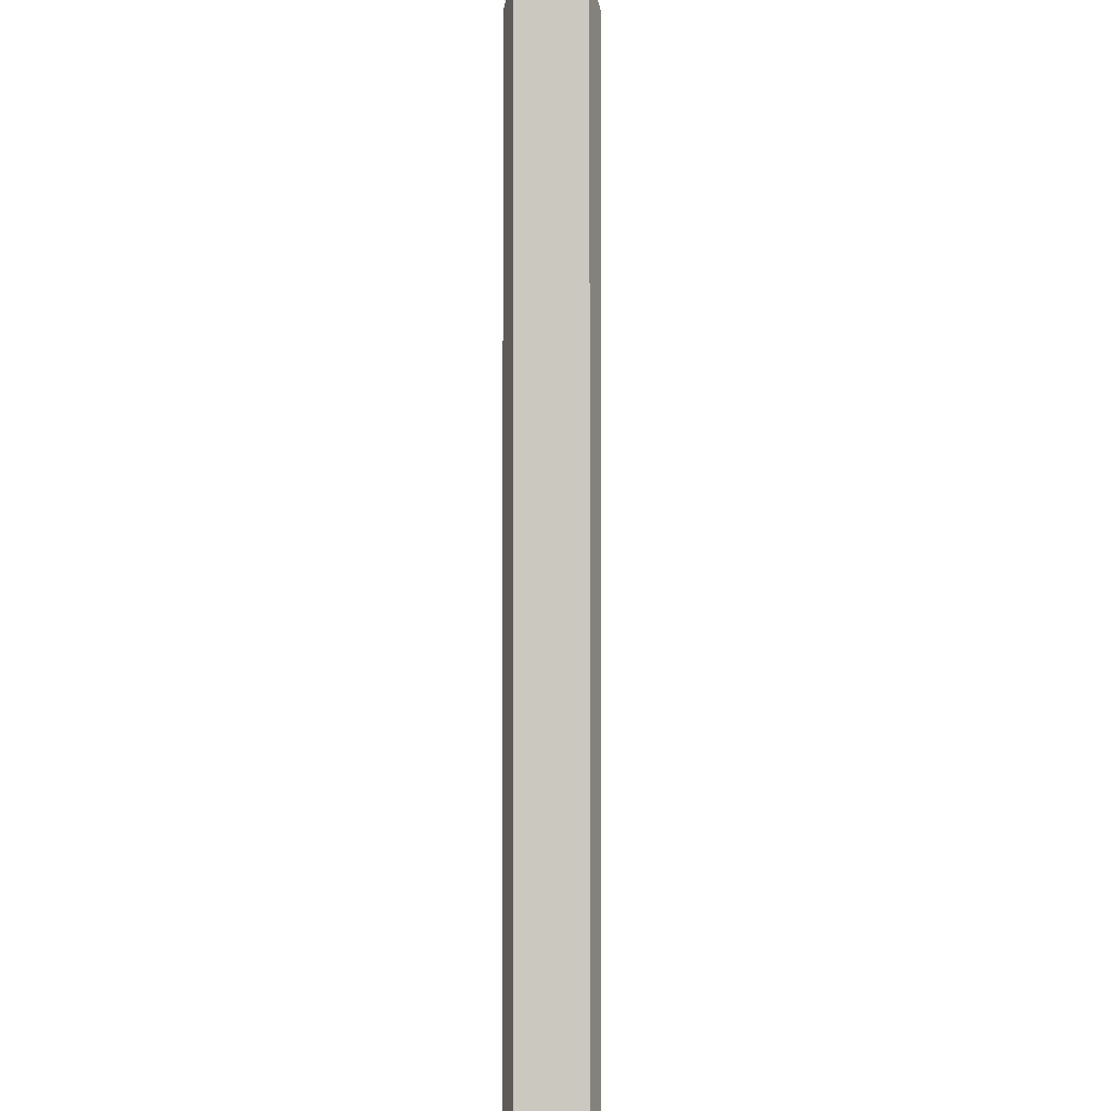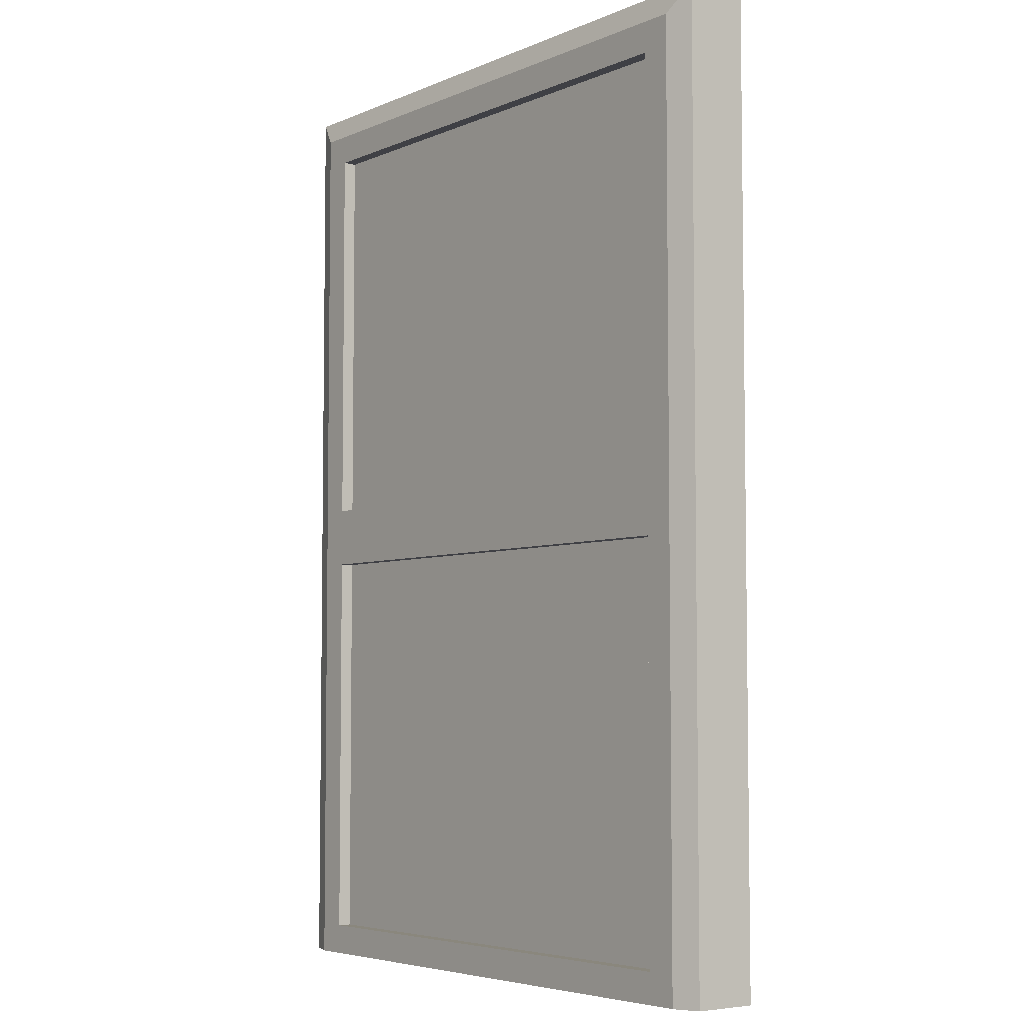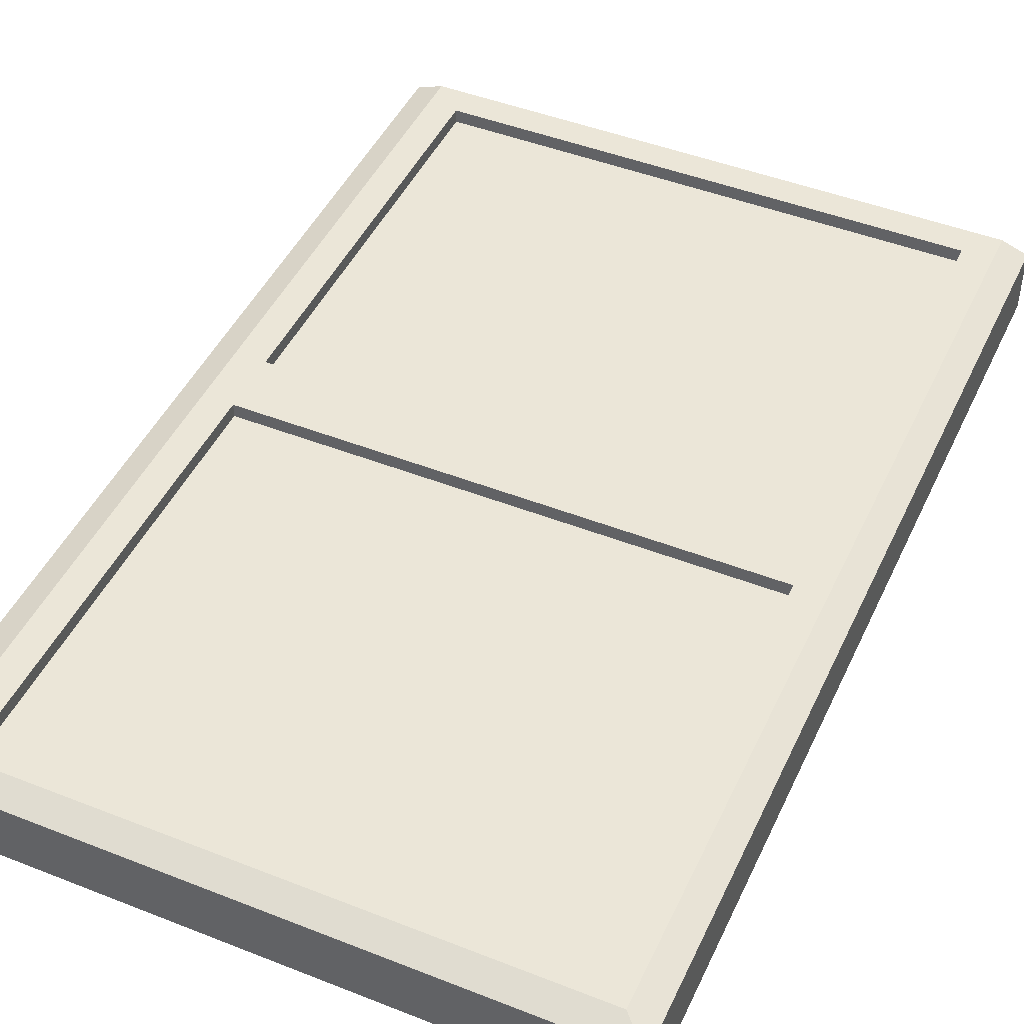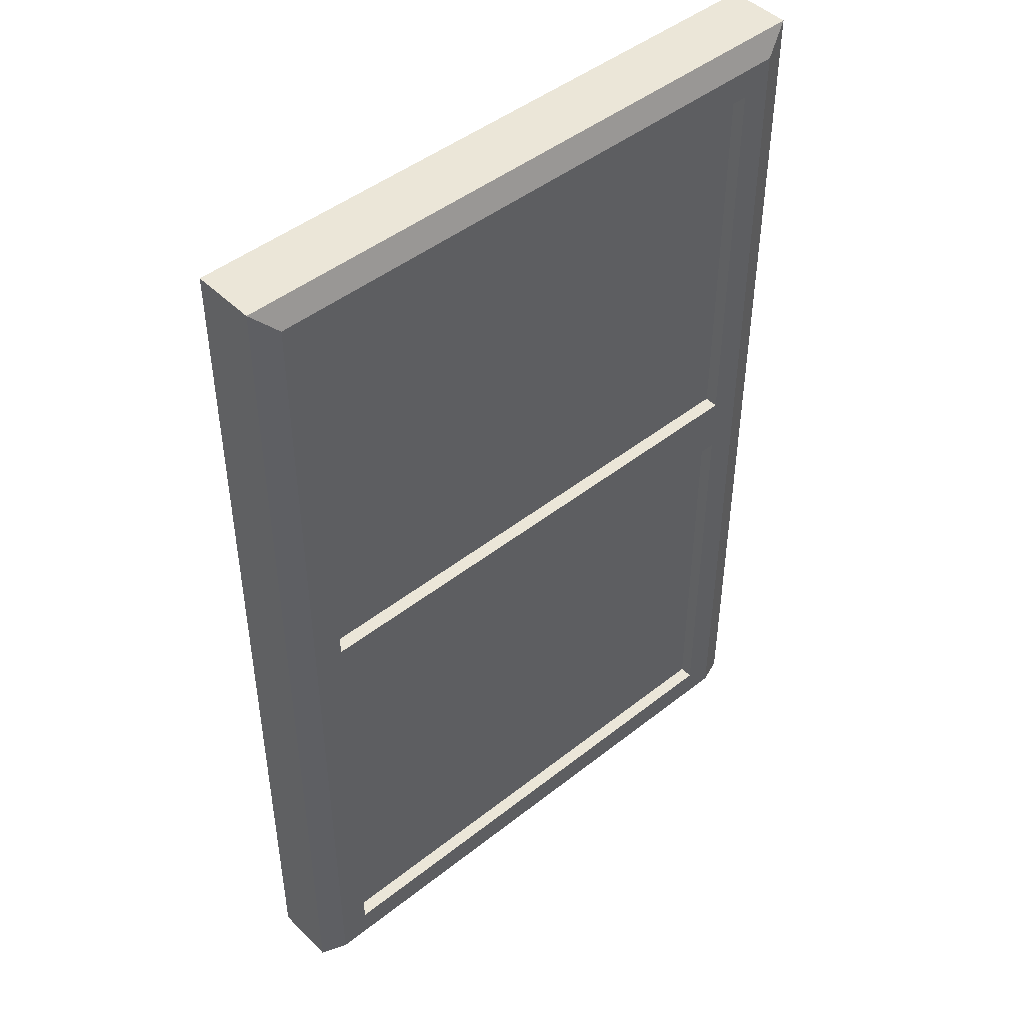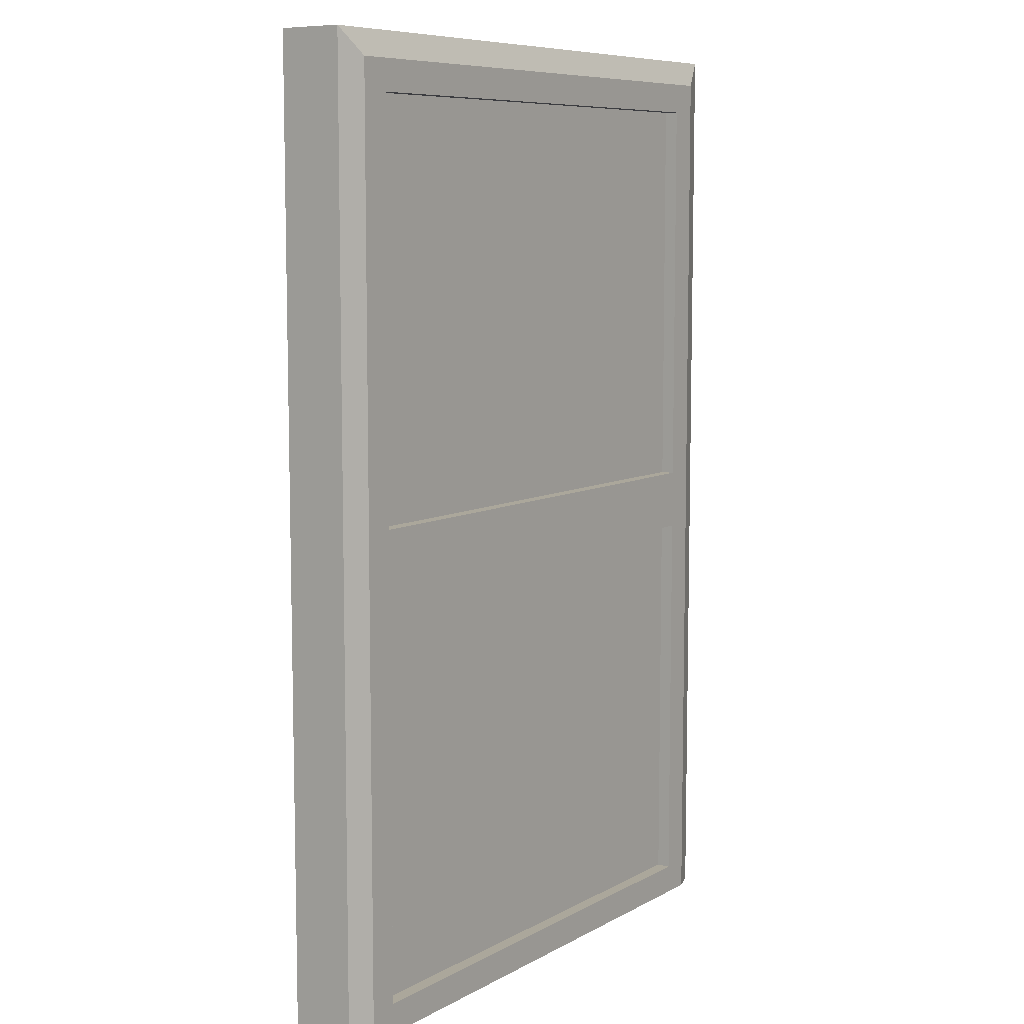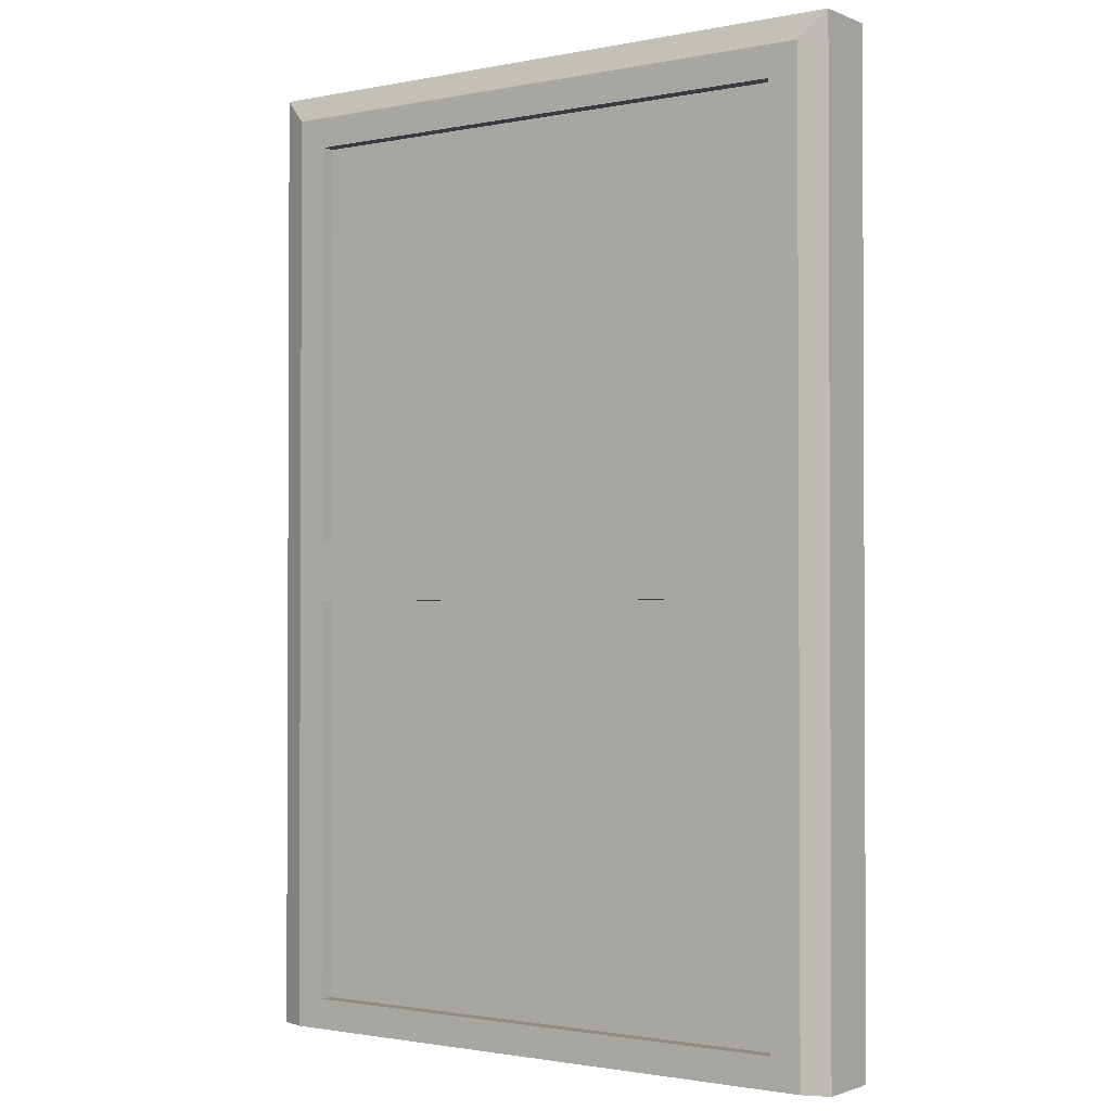
<metadata>
{"format":"obj","ext":"obj","renderer":"f3d","projection":"perspective","resolution":1024,"background":"white","views":[{"elev":-2.4,"azim":90.6,"up":"+Y"},{"elev":-5.2,"azim":-127.7,"up":"+Y"},{"elev":46.2,"azim":-155.8,"up":"+Z"},{"elev":46.3,"azim":138.0,"up":"+Y"},{"elev":8.2,"azim":-55.3,"up":"+Y"},{"elev":-1.5,"azim":35.5,"up":"+Y"}]}
</metadata>
<code>
o door
v 1.081 0 -0.17
v 1.081 2.919 -0.17
v 1.081 0 -0.43
v 1.081 2.919 -0.43
v 2.919 0 -0.17
v 2.919 2.919 -0.17
v 2.919 0 -0.43
v 2.919 2.919 -0.43
v 1 0 -0.2
v 1 3 -0.2
v 1 3 -0.4
v 1 0 -0.4
v 3 0 -0.4
v 3 3 -0.4
v 3 3 -0.2
v 3 0 -0.2
v 1 1.5 -0.2
v 1 1.5 -0.4
v 3 1.5 -0.4
v 3 1.5 -0.2
v 1.081 1.459 -0.17
v 1.081 1.459 -0.43
v 2.919 1.459 -0.43
v 2.919 1.459 -0.17
v 1.177 1.555 -0.43
v 1.177 2.823 -0.43
v 2.823 2.823 -0.43
v 2.823 1.555 -0.43
v 2.823 1.555 -0.17
v 2.823 2.823 -0.17
v 1.177 2.823 -0.17
v 1.177 1.555 -0.17
v 2.823 0.09545 -0.17
v 2.823 1.364 -0.17
v 1.177 1.364 -0.17
v 1.177 0.09545 -0.17
v 1.177 0.09545 -0.43
v 1.177 1.364 -0.43
v 2.823 1.364 -0.43
v 2.823 0.09545 -0.43
v 1.177 1.555 -0.3867
v 1.177 2.823 -0.3867
v 2.823 2.823 -0.3867
v 2.823 1.555 -0.3867
v 2.823 1.555 -0.2133
v 2.823 2.823 -0.2133
v 1.177 2.823 -0.2133
v 1.177 1.555 -0.2133
v 2.823 0.09545 -0.2133
v 2.823 1.364 -0.2133
v 1.177 1.364 -0.2133
v 1.177 0.09545 -0.2133
v 1.177 0.09545 -0.3867
v 1.177 1.364 -0.3867
v 2.823 1.364 -0.3867
v 2.823 0.09545 -0.3867
f 17 10 11 18
f 19 14 15 20
f 7 23 19 13
f 14 11 10 15
f 21 2 10 17
f 22 3 12 18
f 6 24 20 15
f 8 4 11 14
f 23 8 14 19
f 24 5 16 20
f 12 3 7 13 16 5 1 9
f 2 6 15 10
f 4 22 18 11
f 1 21 17 9
f 13 19 20 16
f 9 17 18 12
f 22 4 26 25
f 4 8 27 26
f 8 23 28 27
f 23 22 25 28
f 24 6 30 29
f 6 2 31 30
f 2 21 32 31
f 21 24 29 32
f 5 24 34 33
f 24 21 35 34
f 21 1 36 35
f 1 5 33 36
f 3 22 38 37
f 22 23 39 38
f 23 7 40 39
f 7 3 37 40
f 41 42 43 44
f 26 42 41 25
f 27 43 42 26
f 28 44 43 27
f 25 41 44 28
f 45 46 47 48
f 30 46 45 29
f 31 47 46 30
f 32 48 47 31
f 29 45 48 32
f 49 50 51 52
f 34 50 49 33
f 35 51 50 34
f 36 52 51 35
f 33 49 52 36
f 53 54 55 56
f 38 54 53 37
f 39 55 54 38
f 40 56 55 39
f 37 53 56 40

</code>
